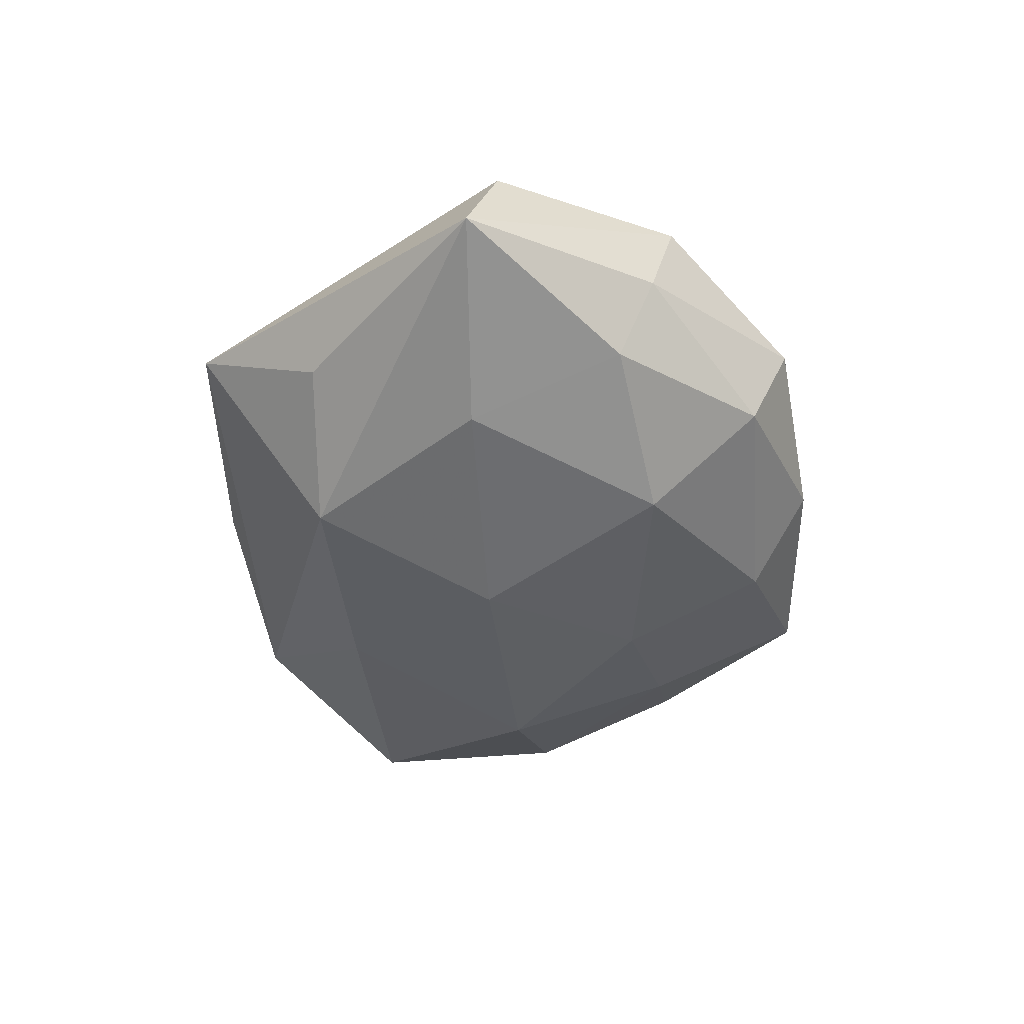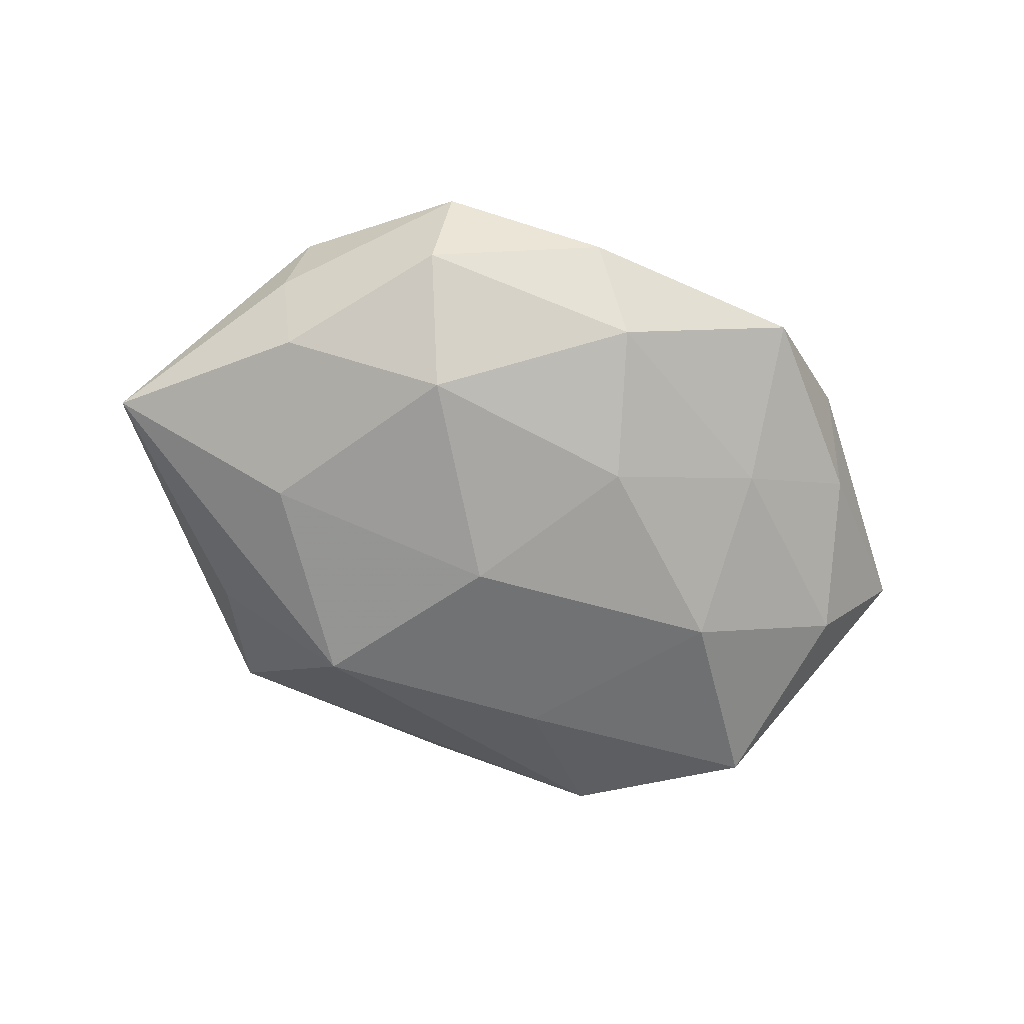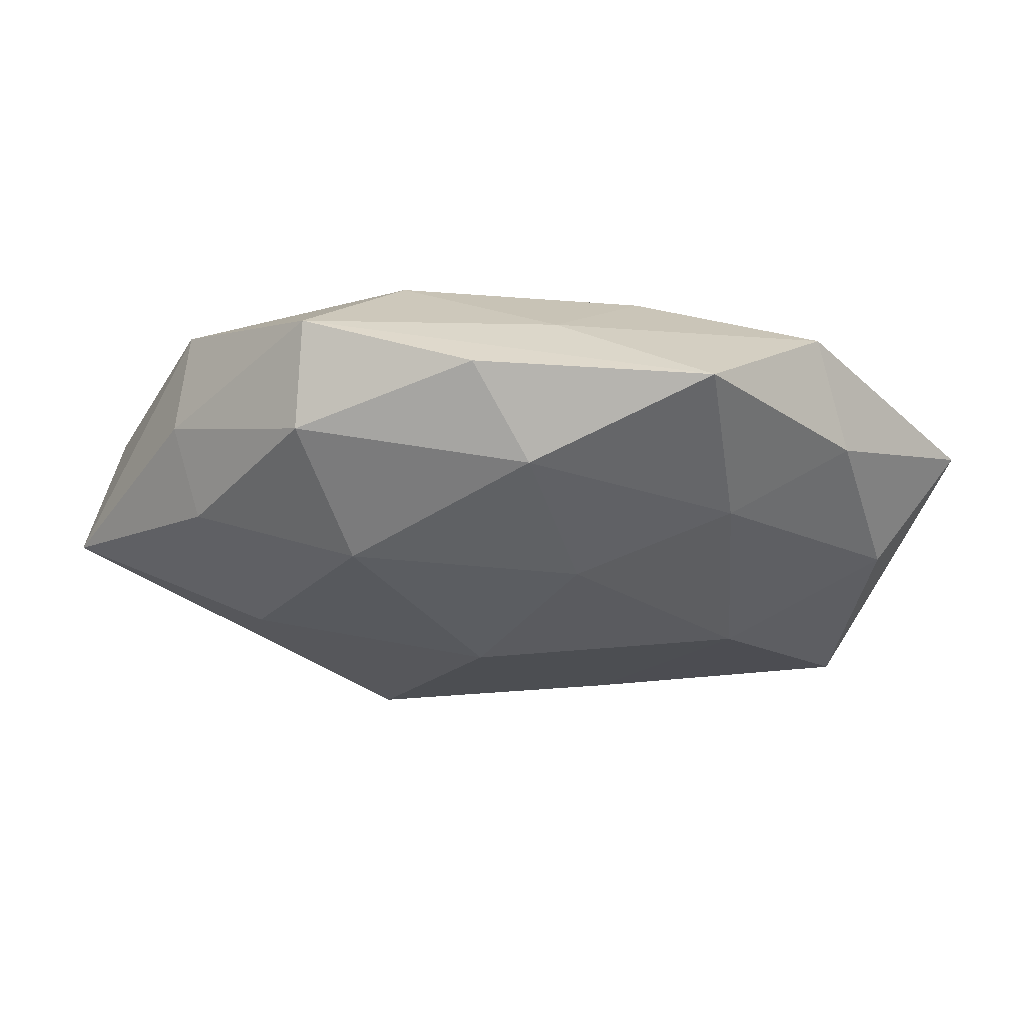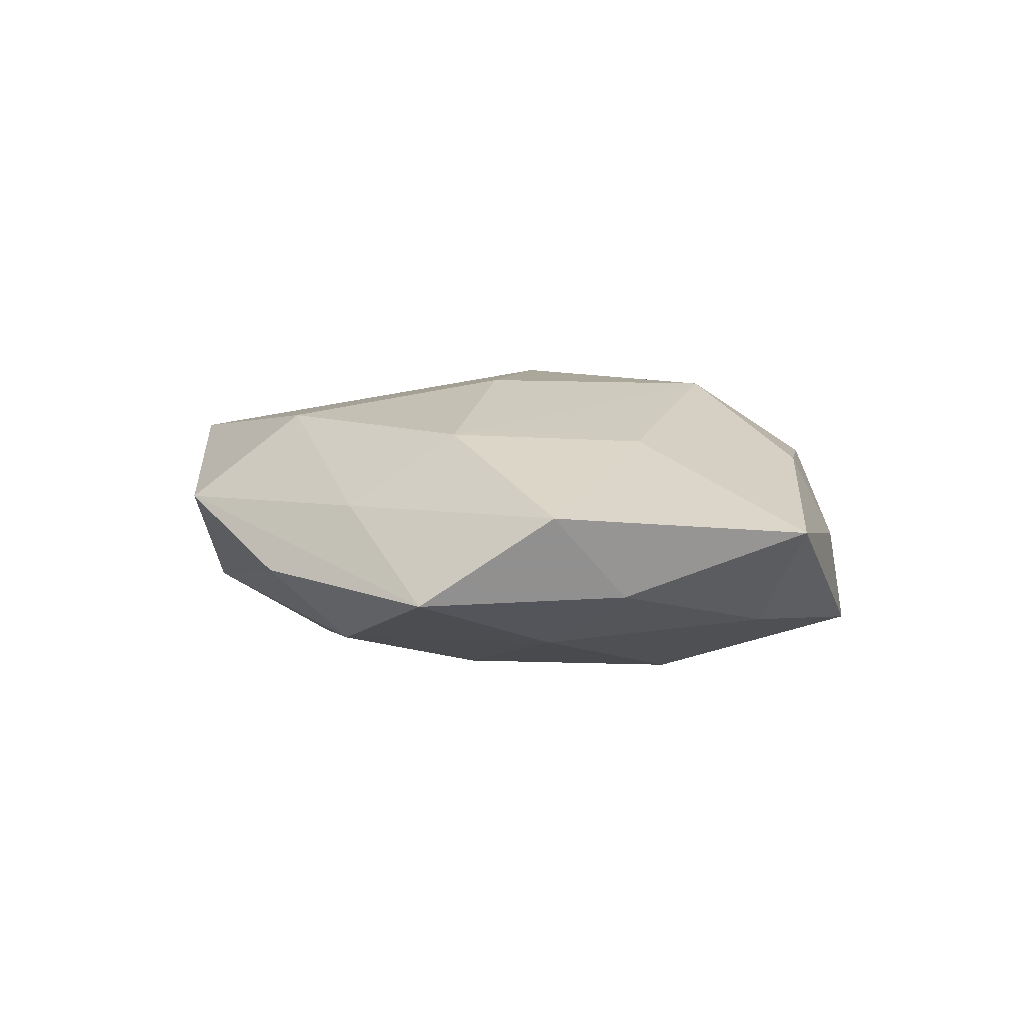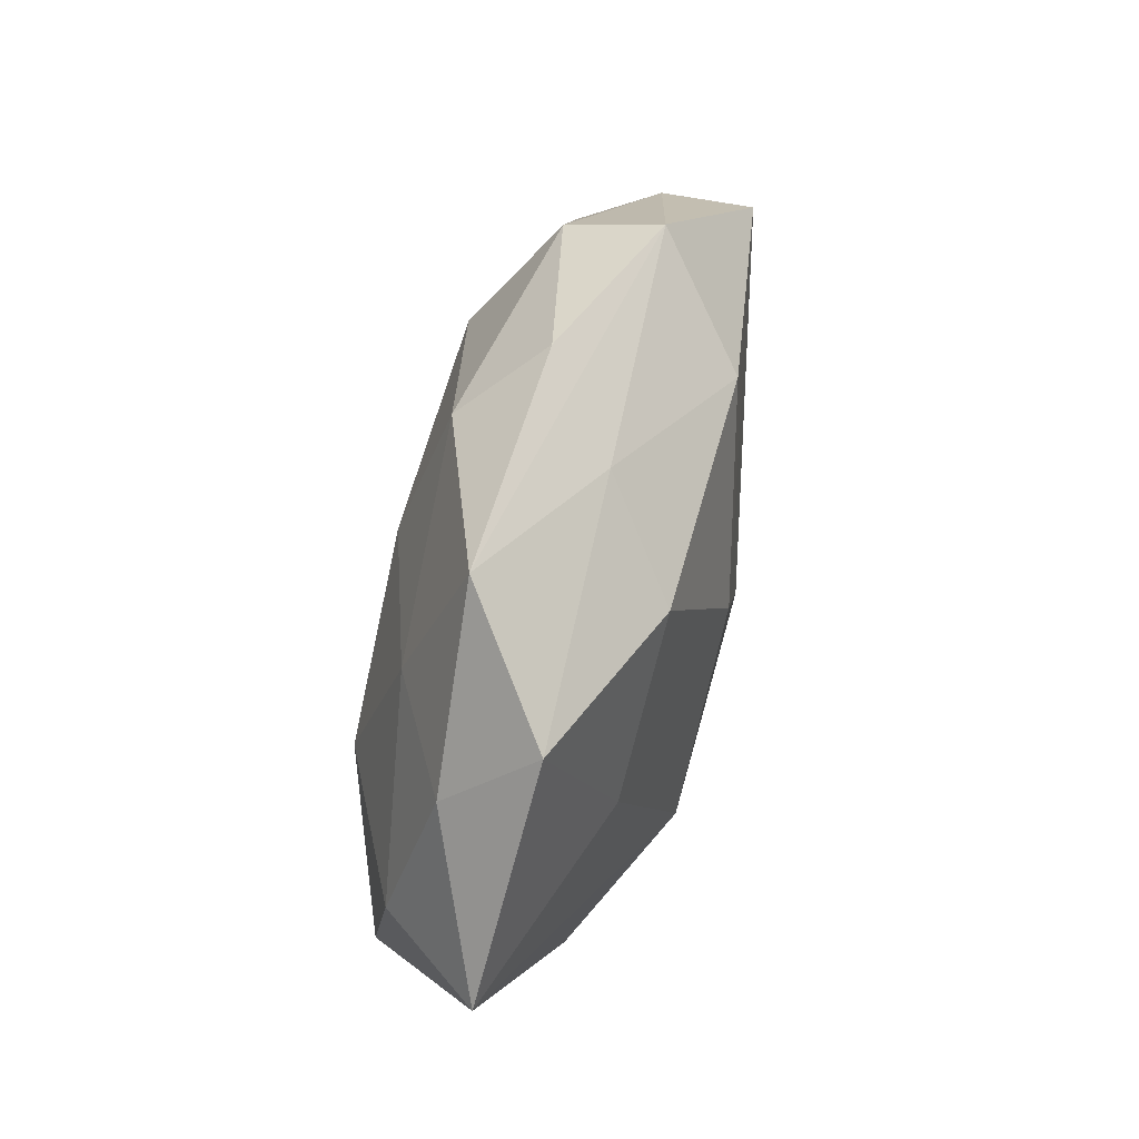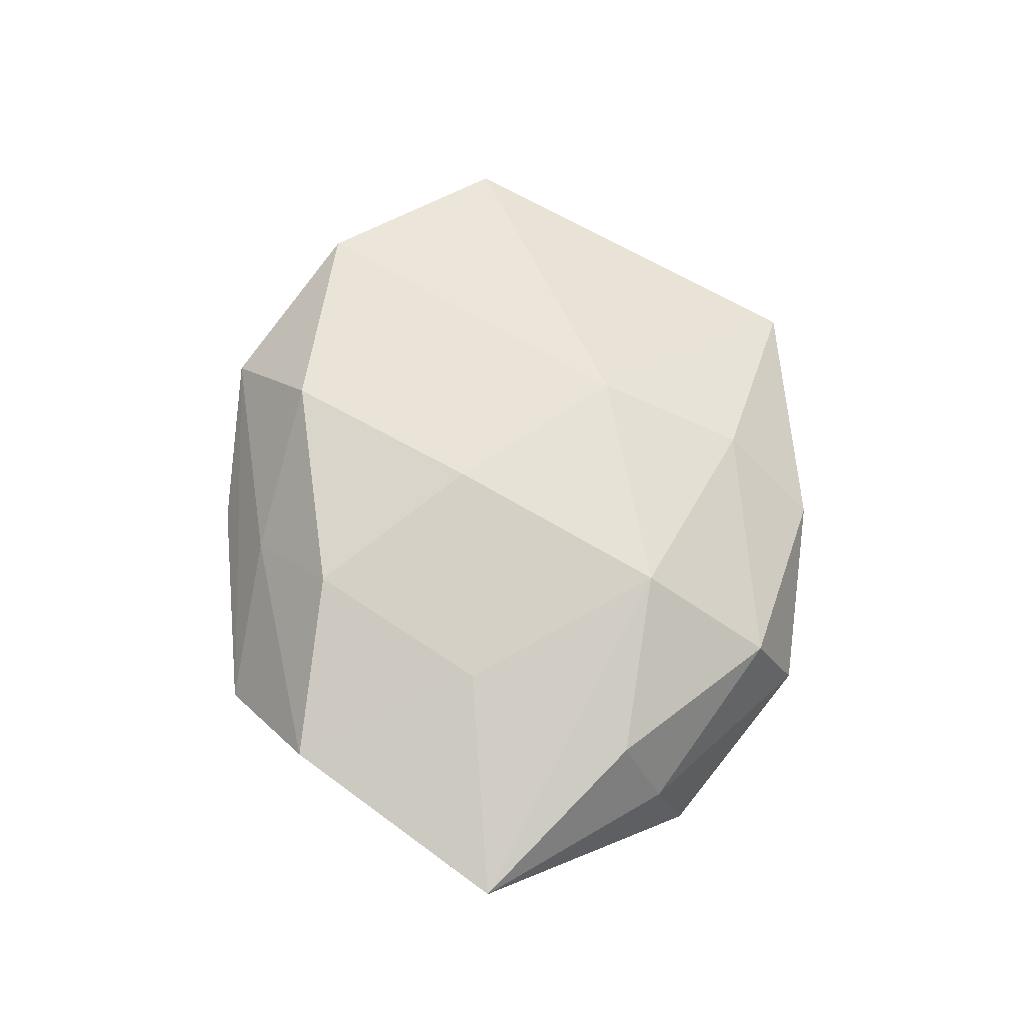
<metadata>
{"format":"obj","ext":"obj","renderer":"f3d","projection":"perspective","resolution":1024,"background":"white","views":[{"elev":-44.0,"azim":91.7,"up":"+Z"},{"elev":-68.2,"azim":157.4,"up":"+Z"},{"elev":61.1,"azim":-178.3,"up":"+Y"},{"elev":9.7,"azim":-136.4,"up":"+Z"},{"elev":62.8,"azim":-74.6,"up":"+Y"},{"elev":64.3,"azim":-94.7,"up":"+Z"}]}
</metadata>
<code>
v 0.01842 0.02358 -0.005652
v -0.005977 0.01186 -0.01283
v 0.01813 0.02731 0.00287
v -0.0108 0.01905 0.01092
v -0.02652 0.02245 0.005302
v 0.04143 -0.003065 -0.003691
v -0.01924 -0.02711 -0.003193
v -0.02946 -0.008707 0.007669
v -0.03412 0.002659 -0.005719
v -0.002272 0.004774 0.01434
v -0.01445 -0.01238 0.01357
v -0.02165 0.005327 0.00994
v -0.0317 -0.01206 0.0001227
v -0.01957 -0.02309 0.006038
v -0.02039 -0.0001737 -0.01296
v -0.03146 -0.0148 -0.008719
v 0.01896 -0.03013 0.003133
v 0.01219 -0.01836 -0.01202
v 0.02966 0.01607 0.008041
v -0.009171 -0.01679 -0.0105
v 0.03807 -0.0004506 0.00623
v 0.002656 -0.002428 -0.01449
v 0.003388 0.02977 -0.002336
v -0.01678 0.02947 -0.002909
v -0.02956 0.01643 -0.002196
v 0.001991 -0.02289 0.009188
v 0.03066 0.01384 -0.0001971
v -0.003541 0.02569 0.00417
v 0.02821 0.01053 -0.007328
v -0.01927 0.01526 -0.00819
v 0.01016 0.02034 0.01112
v 0.0137 0.0137 -0.0126
v -0.001567 0.02457 -0.009008
v 0.006804 -0.01029 0.01369
v -0.003333 -0.03024 0.002482
v 0.02365 -0.003273 -0.01077
v 0.02467 -0.01832 -0.004939
v -0.04114 0.005436 0.003617
f 6 17 37
f 9 16 38
f 21 17 6
f 38 16 13
f 16 7 13
f 13 7 14
f 17 21 34
f 25 9 38
f 3 27 1
f 35 7 17
f 14 7 35
f 16 9 15
f 18 37 17
f 17 7 18
f 6 37 18
f 33 1 32
f 38 13 8
f 8 13 14
f 38 12 5
f 5 25 38
f 24 25 5
f 17 34 26
f 26 35 17
f 14 35 26
f 23 3 1
f 24 3 23
f 23 1 33
f 33 24 23
f 27 3 19
f 19 21 6
f 6 27 19
f 19 3 31
f 19 34 21
f 30 24 33
f 30 15 9
f 9 25 30
f 30 25 24
f 20 7 16
f 20 18 7
f 16 15 20
f 20 15 22
f 22 18 20
f 22 15 2
f 2 32 22
f 33 32 2
f 2 30 33
f 15 30 2
f 29 32 1
f 29 27 6
f 1 27 29
f 36 18 22
f 22 32 36
f 6 18 36
f 36 29 6
f 32 29 36
f 10 19 31
f 34 19 10
f 31 3 28
f 28 3 24
f 24 5 28
f 14 26 11
f 11 26 34
f 11 8 14
f 34 10 11
f 11 12 38
f 38 8 11
f 4 5 12
f 12 11 4
f 4 11 10
f 4 10 31
f 31 28 4
f 4 28 5

</code>
